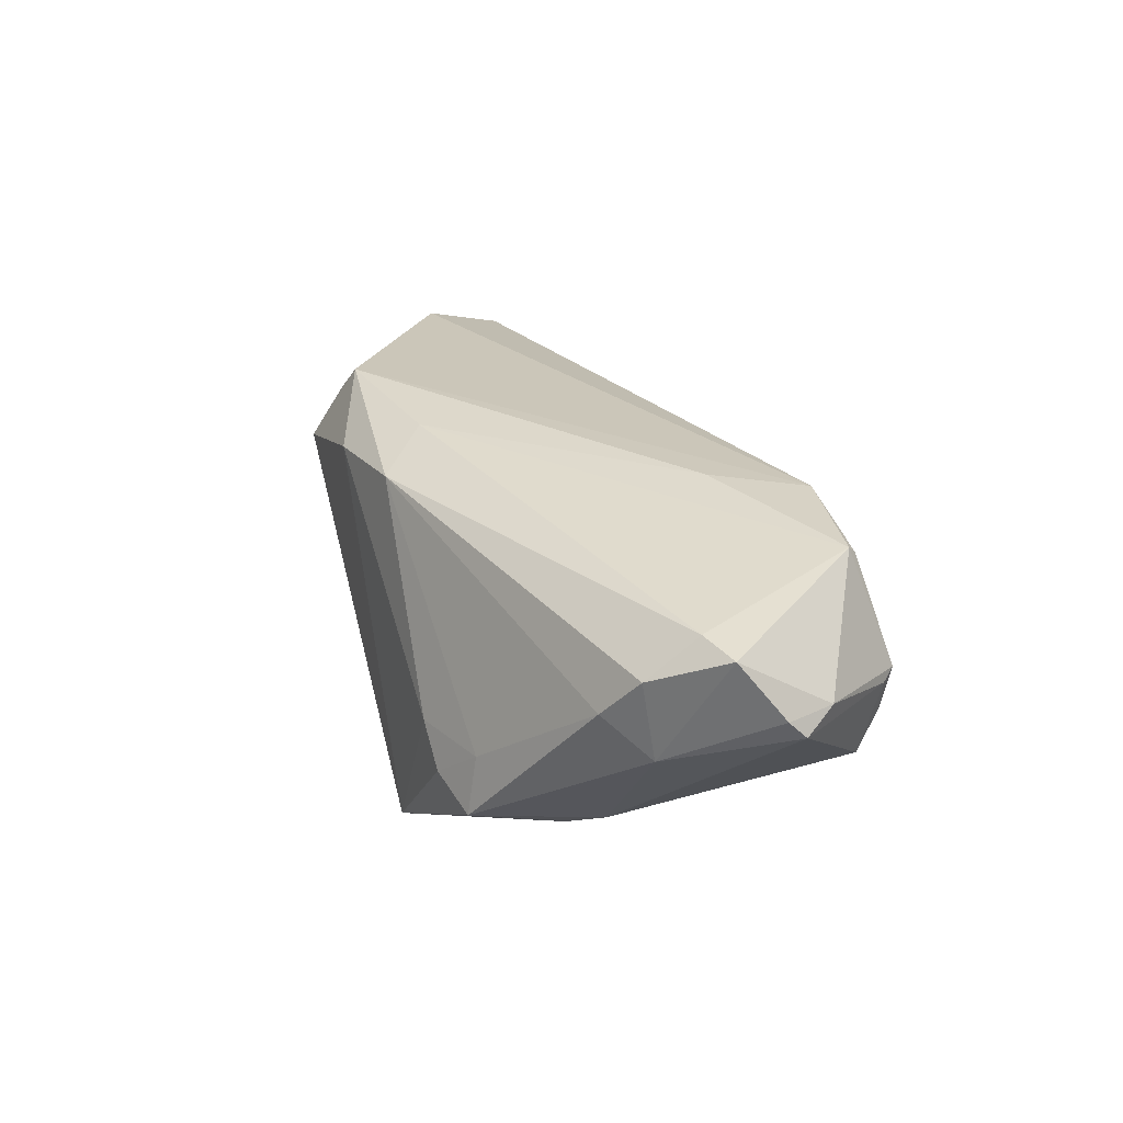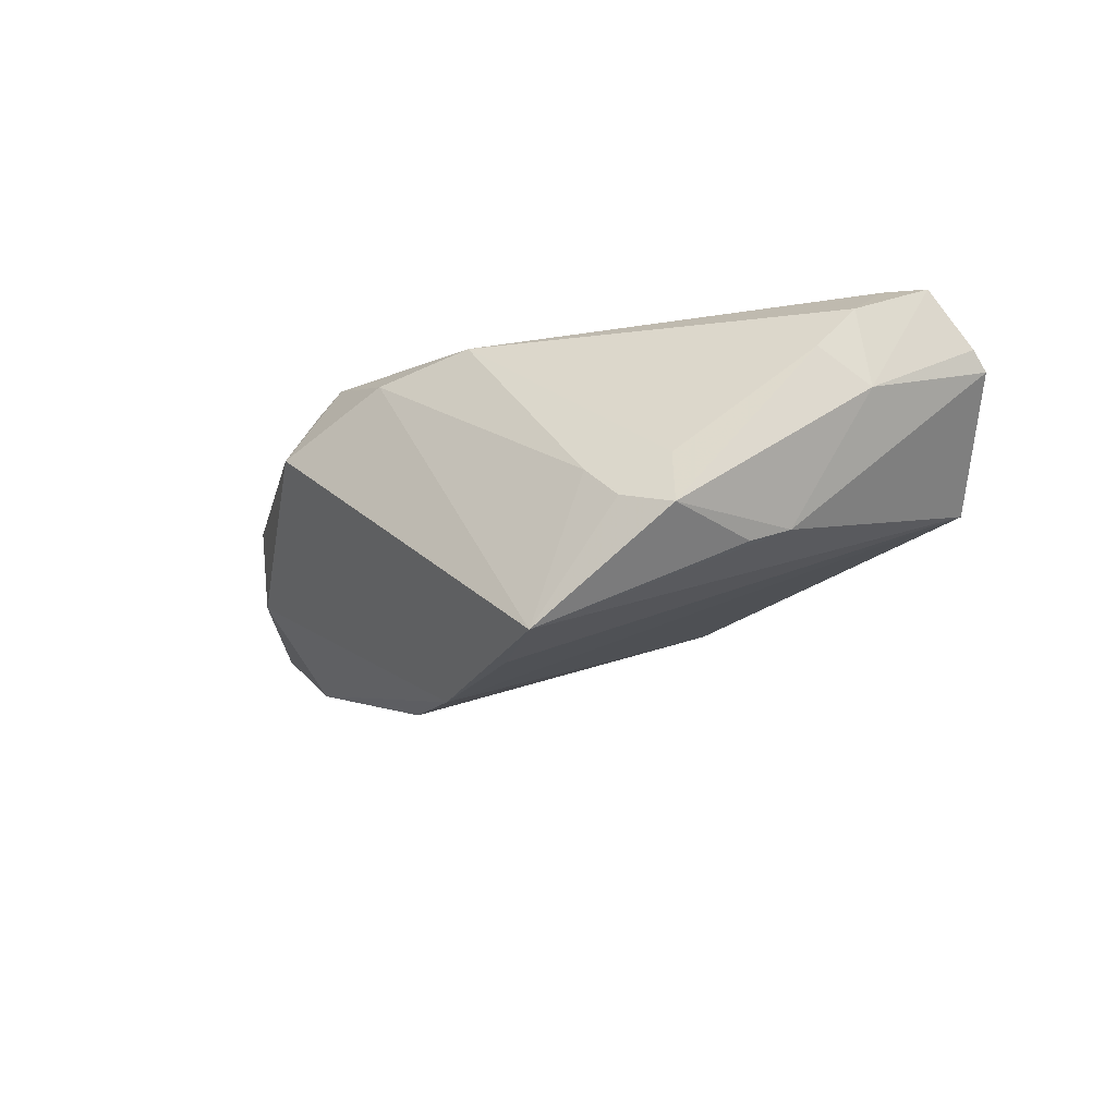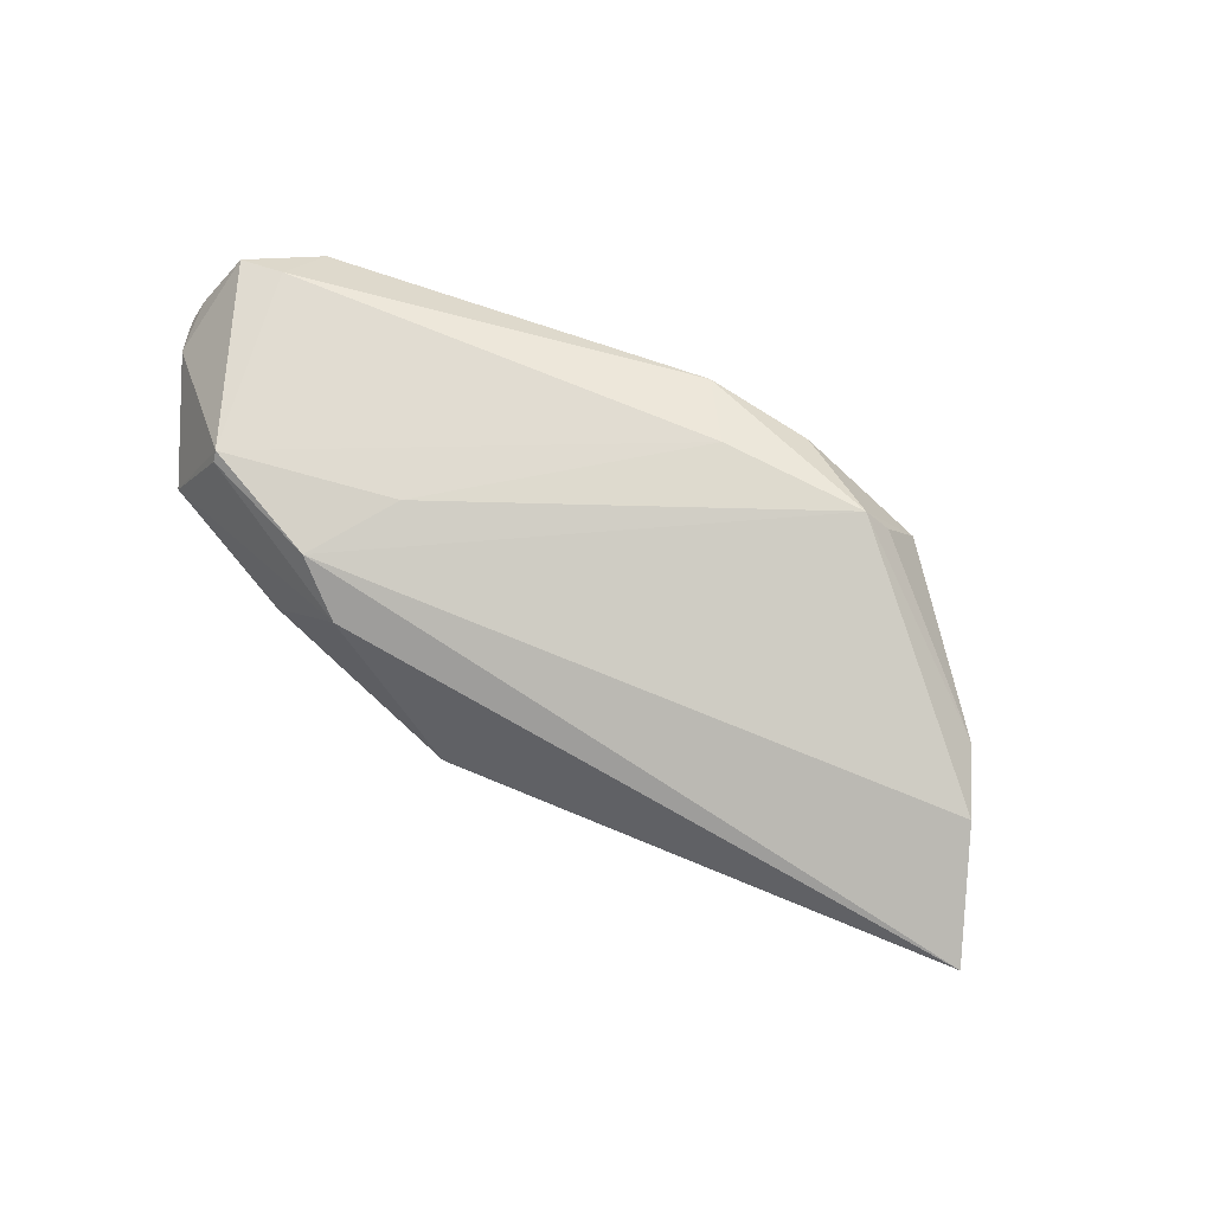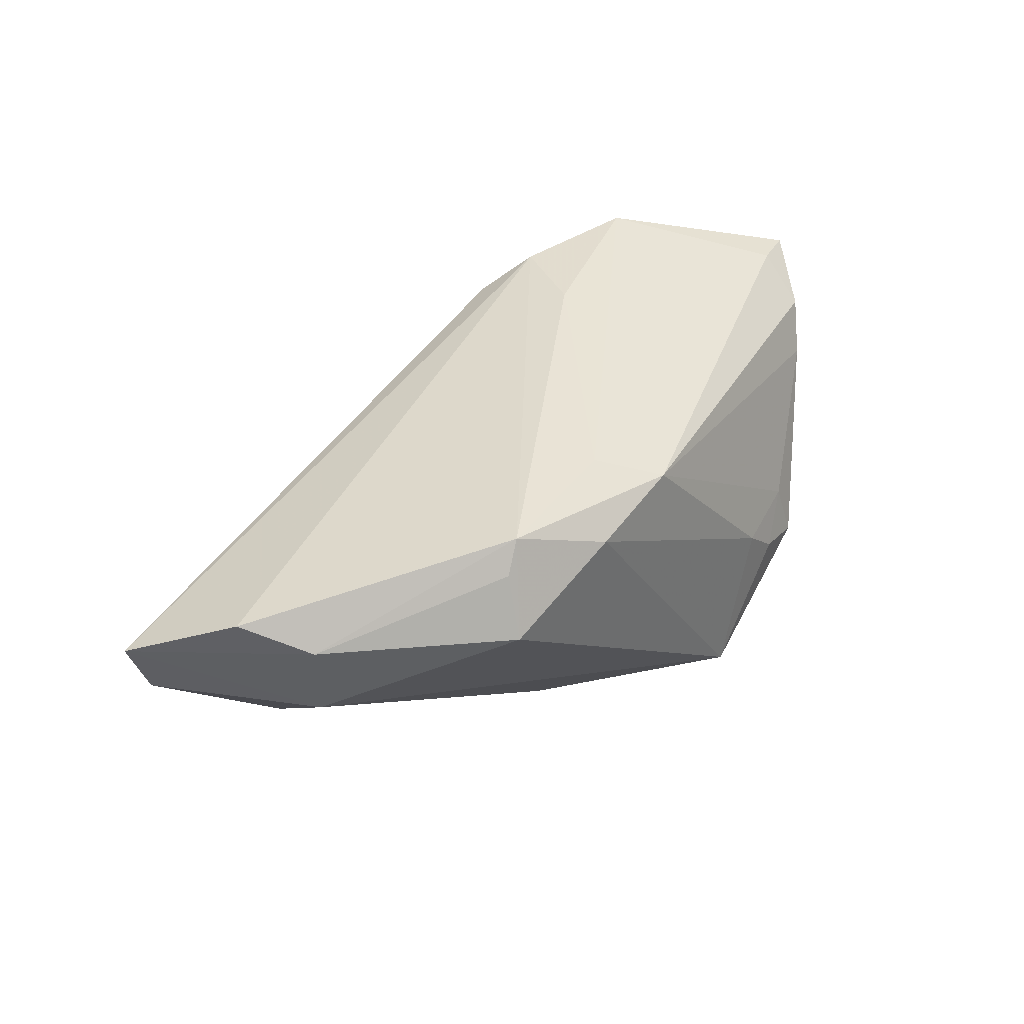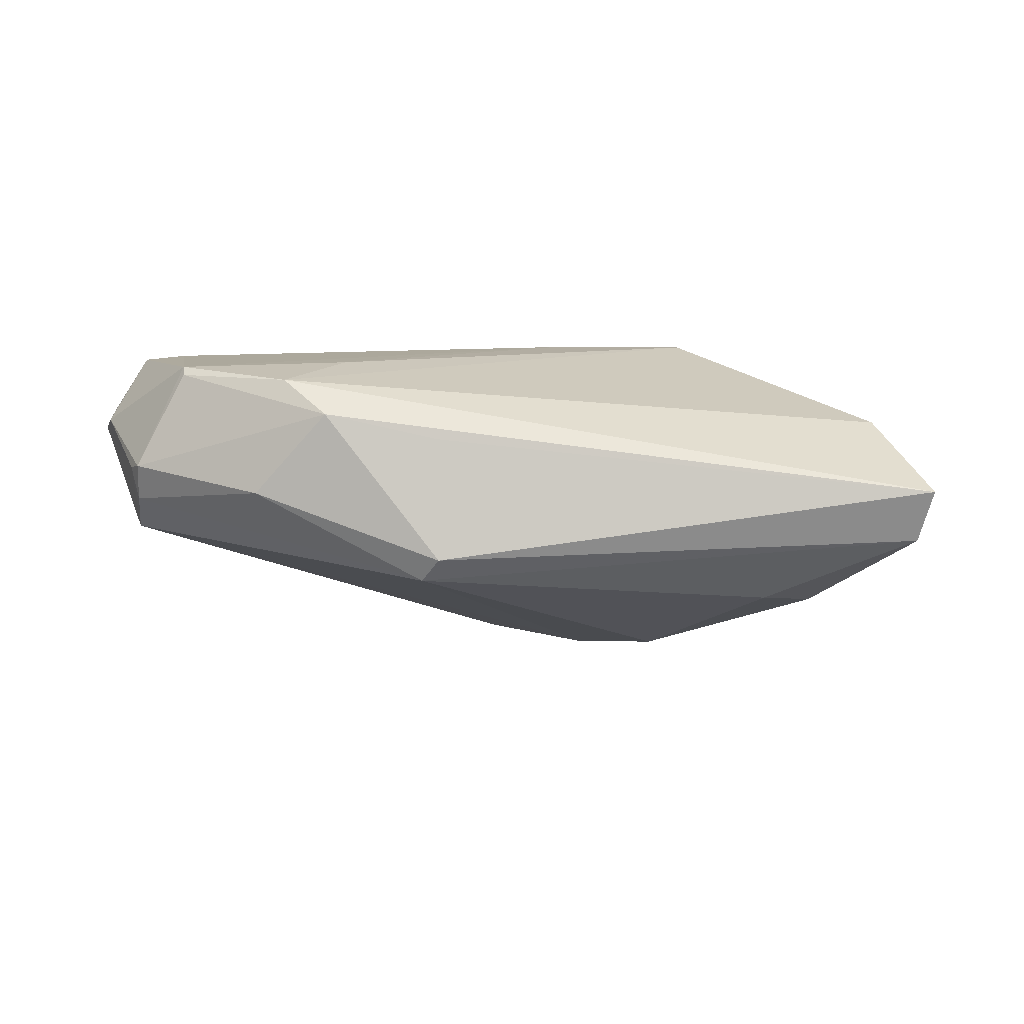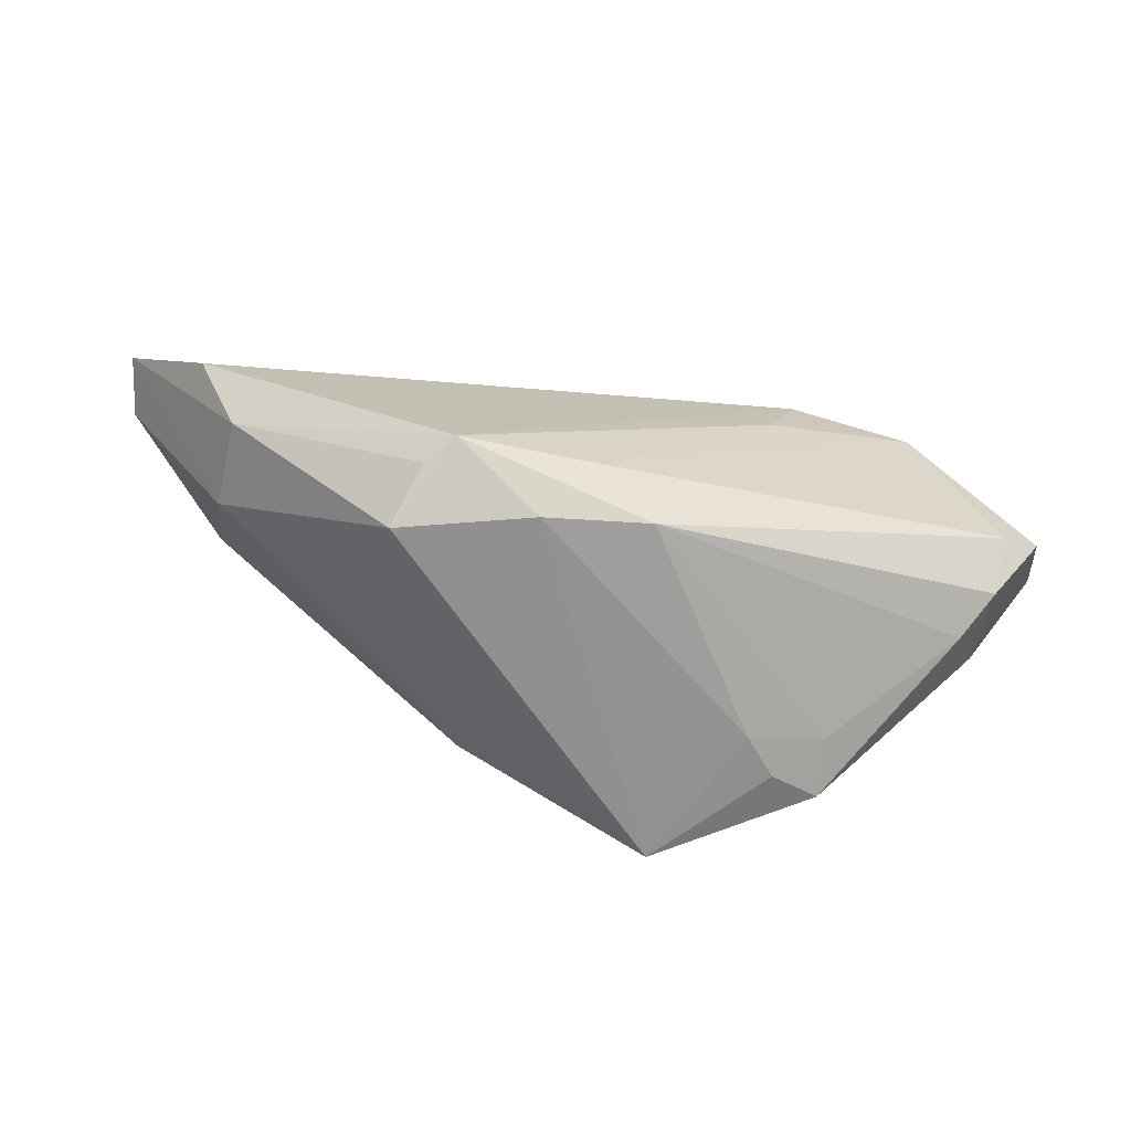
<metadata>
{"format":"obj","ext":"obj","renderer":"f3d","projection":"perspective","resolution":1024,"background":"white","views":[{"elev":31.5,"azim":71.5,"up":"+Z"},{"elev":-22.6,"azim":38.3,"up":"+Z"},{"elev":71.2,"azim":-139.7,"up":"+Z"},{"elev":42.1,"azim":-43.5,"up":"+Z"},{"elev":10.6,"azim":-165.1,"up":"+Z"},{"elev":-63.7,"azim":-17.5,"up":"+Y"}]}
</metadata>
<code>
v -0.02813 -0.02232 0.01506
v -0.06627 0.01086 0.003452
v 0.03756 0.02229 0.01864
v 0.02984 -0.02086 -0.006655
v 0.05373 0.0135 0.009434
v -0.06413 0.009471 -0.003628
v -0.02995 -0.0263 0.007652
v 0.03394 -0.01102 -0.01586
v 0.02444 -0.02426 -0.01187
v 0.05319 0.001787 0.01719
v -0.0009106 0.02529 0.01018
v -0.02537 -0.02091 0.01891
v -0.0247 -0.004114 -0.02383
v 0.02129 0.02501 0.01758
v -0.05012 -0.009269 -0.003646
v 0.000687 0.02807 -0.008908
v -0.05667 -0.00196 0.01083
v 0.04325 0.02632 0.004865
v -0.01358 -0.02558 0.01393
v 0.0456 0.02124 -0.004799
v 0.04755 -0.006746 0.01265
v -0.00209 0.02934 -0.005697
v 0.05644 0.009272 0.007629
v -0.04335 0.008195 -0.01312
v 0.003632 -0.01947 -0.02676
v 0.05607 0.007068 0.009978
v 0.0479 -0.0001051 0.01774
v 0.03714 0.02328 0.01762
v 0.04426 -0.0106 0.007043
v 0.02416 0.02934 0.002326
v -0.04894 0.002409 -0.01429
v 0.01424 0.02814 0.01345
v 0.01964 -0.02454 -0.007361
v 0.04405 0.02462 -0.0001162
v 0.01278 -0.02631 -0.02664
v 0.03715 -0.006852 -0.01385
v -0.0002103 -0.02327 0.01612
v -0.05093 -0.01023 0.00779
v -0.007102 -0.01687 0.01891
v -0.01242 -0.01212 -0.02661
v 0.01671 0.01292 0.01891
v 0.03134 -0.02247 -0.01399
v 0.04849 -0.005361 0.002235
v 0.04523 0.02426 0.004299
f 7 35 19
f 17 14 2
f 2 14 32
f 16 13 24
f 40 13 16
f 16 20 40
f 31 24 13
f 13 40 31
f 34 20 16
f 2 32 11
f 19 35 33
f 35 9 33
f 42 9 35
f 19 33 37
f 25 20 35
f 35 40 25
f 25 40 20
f 15 31 40
f 35 7 15
f 15 40 35
f 36 20 23
f 35 20 36
f 4 33 9
f 9 42 4
f 4 42 29
f 29 37 4
f 4 37 33
f 29 42 43
f 23 26 43
f 43 36 23
f 42 36 43
f 28 32 14
f 28 18 32
f 21 37 29
f 27 37 21
f 29 43 21
f 19 37 12
f 14 17 12
f 12 7 19
f 12 1 7
f 6 15 2
f 31 15 6
f 24 31 6
f 16 24 6
f 38 15 7
f 7 1 38
f 38 17 2
f 2 15 38
f 38 12 17
f 1 12 38
f 34 18 44
f 23 20 44
f 20 34 44
f 32 18 30
f 30 34 16
f 30 18 34
f 8 42 35
f 35 36 8
f 8 36 42
f 27 21 10
f 10 43 26
f 10 21 43
f 5 26 23
f 5 10 26
f 23 44 5
f 5 44 18
f 39 37 27
f 39 12 37
f 22 30 16
f 32 30 22
f 22 11 32
f 2 11 22
f 22 6 2
f 16 6 22
f 3 39 27
f 27 10 3
f 3 28 14
f 10 5 3
f 18 28 3
f 3 5 18
f 12 39 41
f 39 3 41
f 14 12 41
f 41 3 14

</code>
